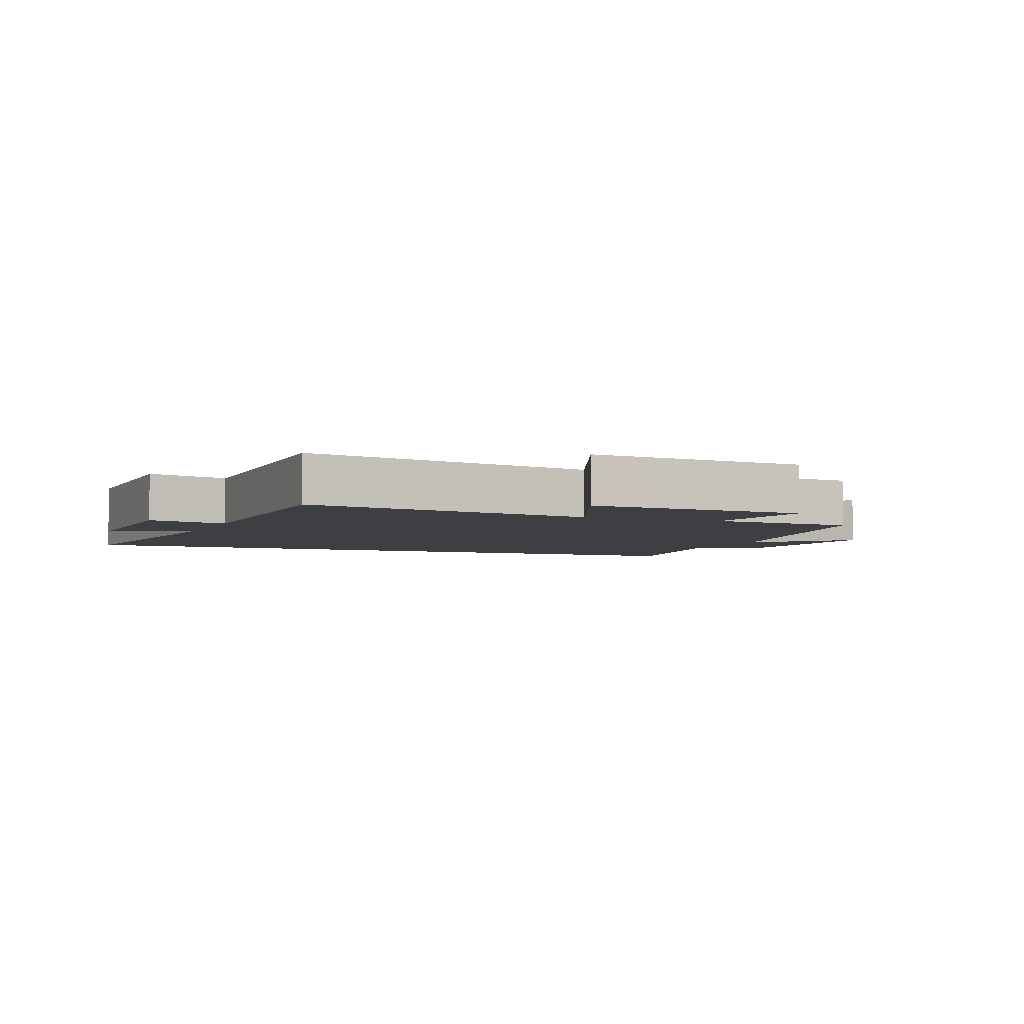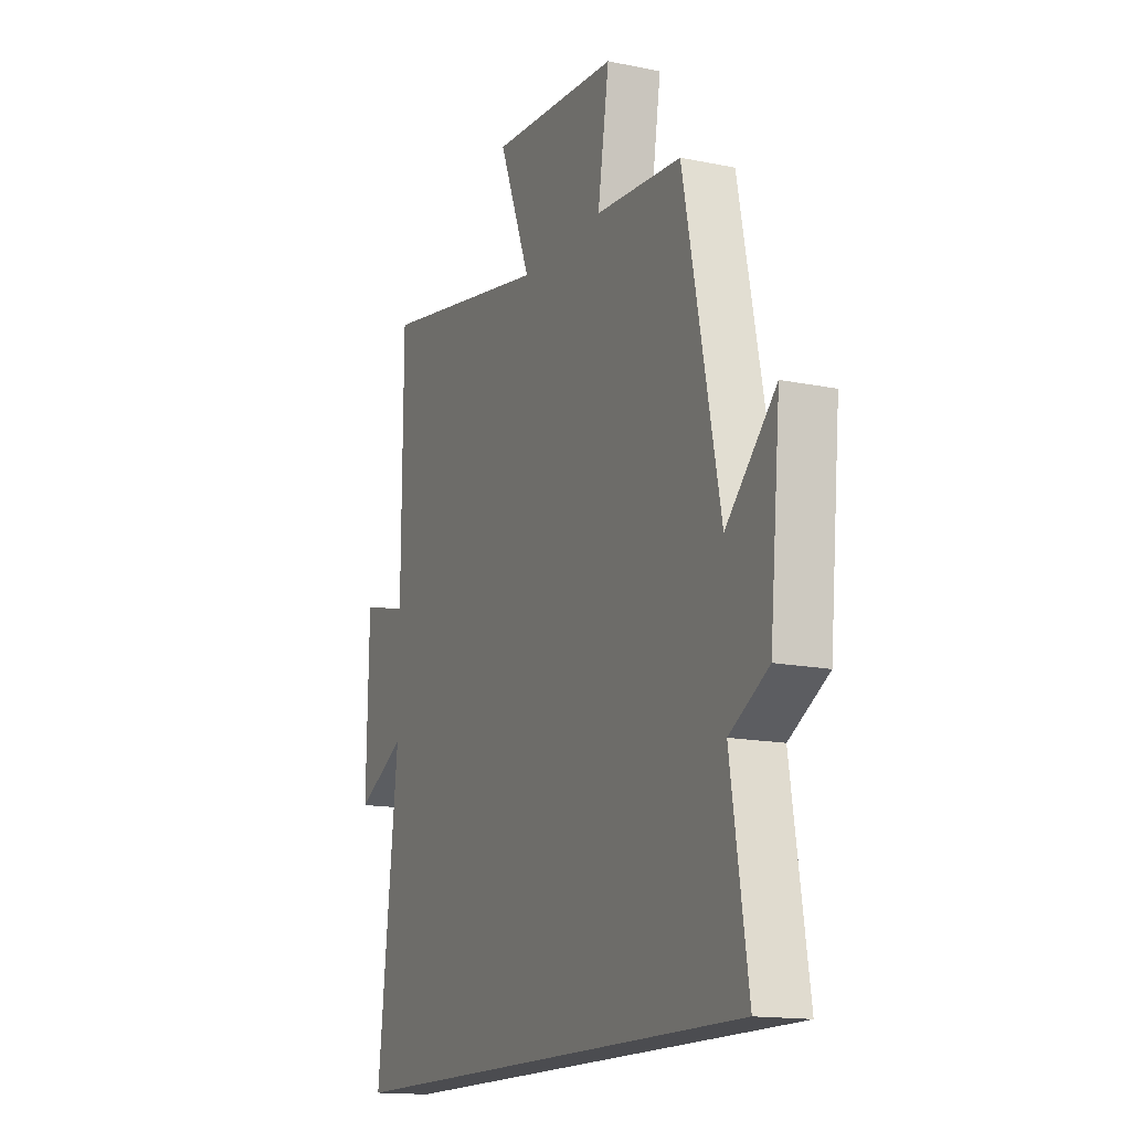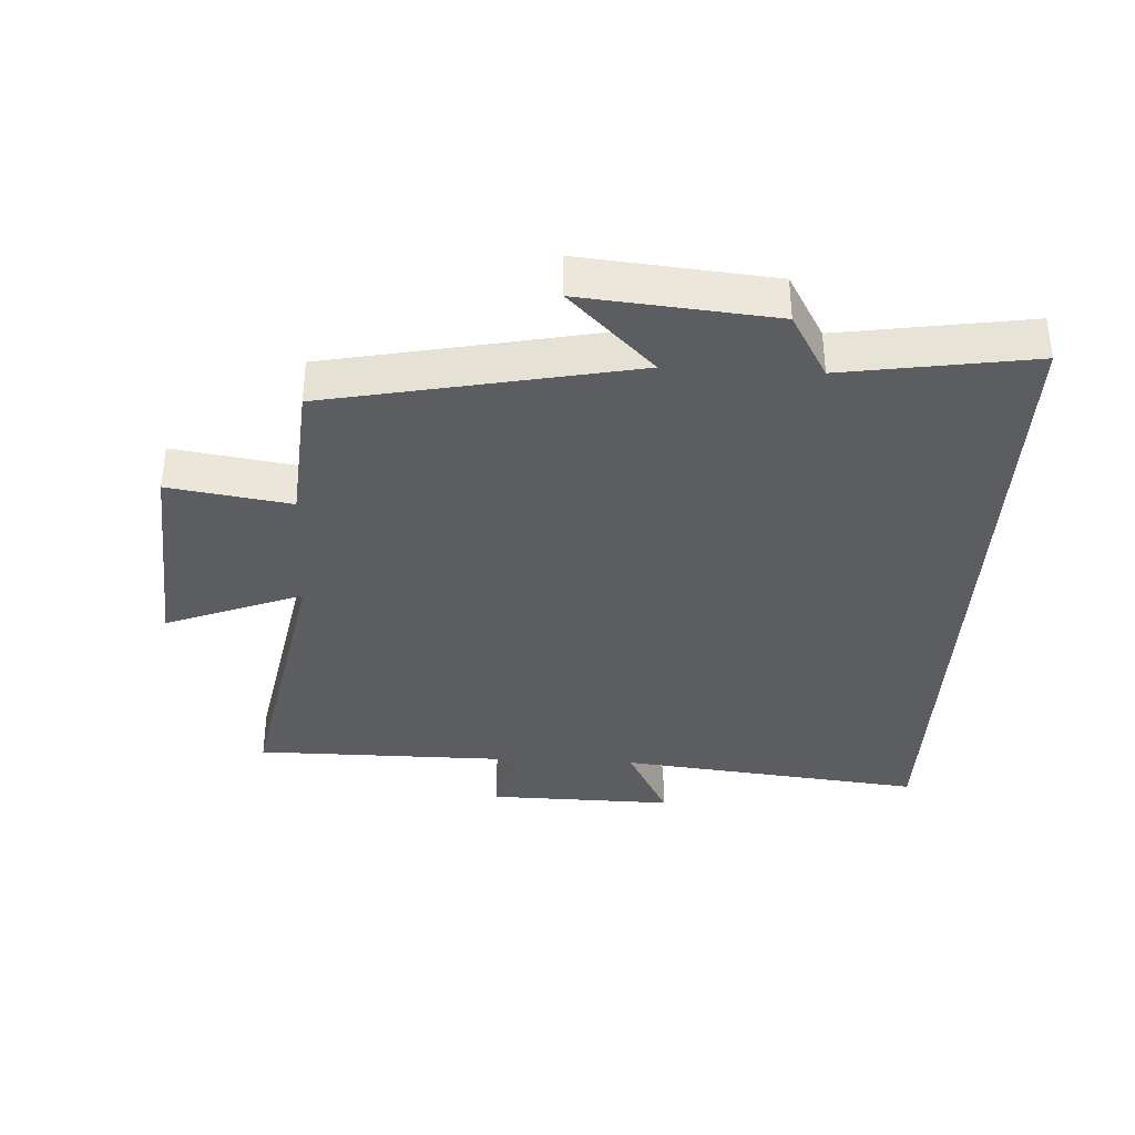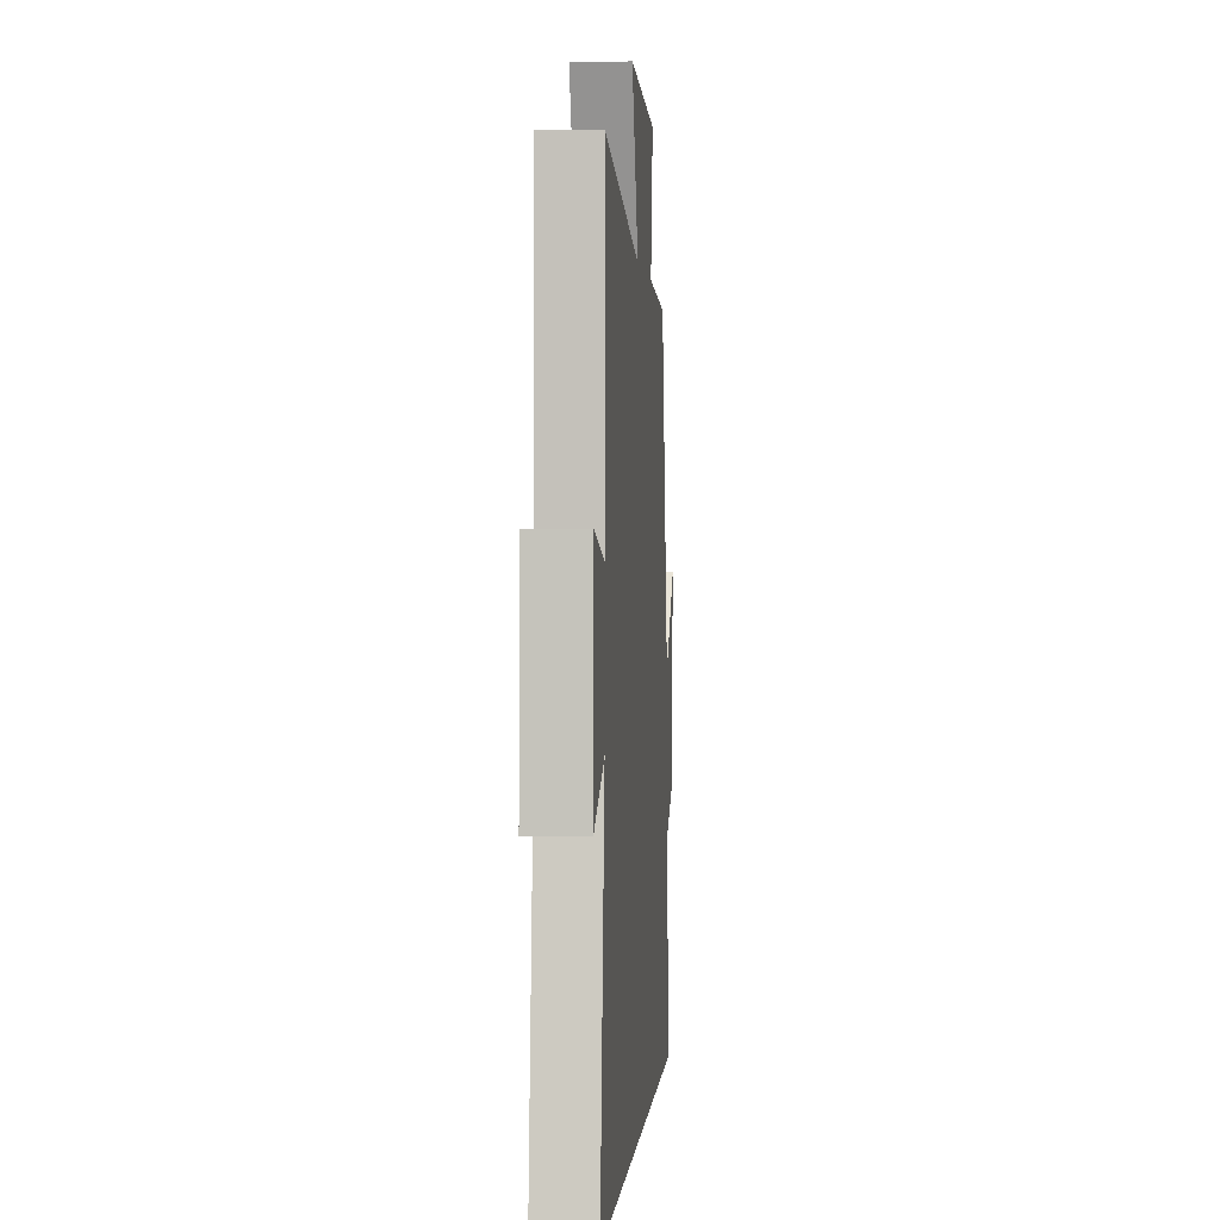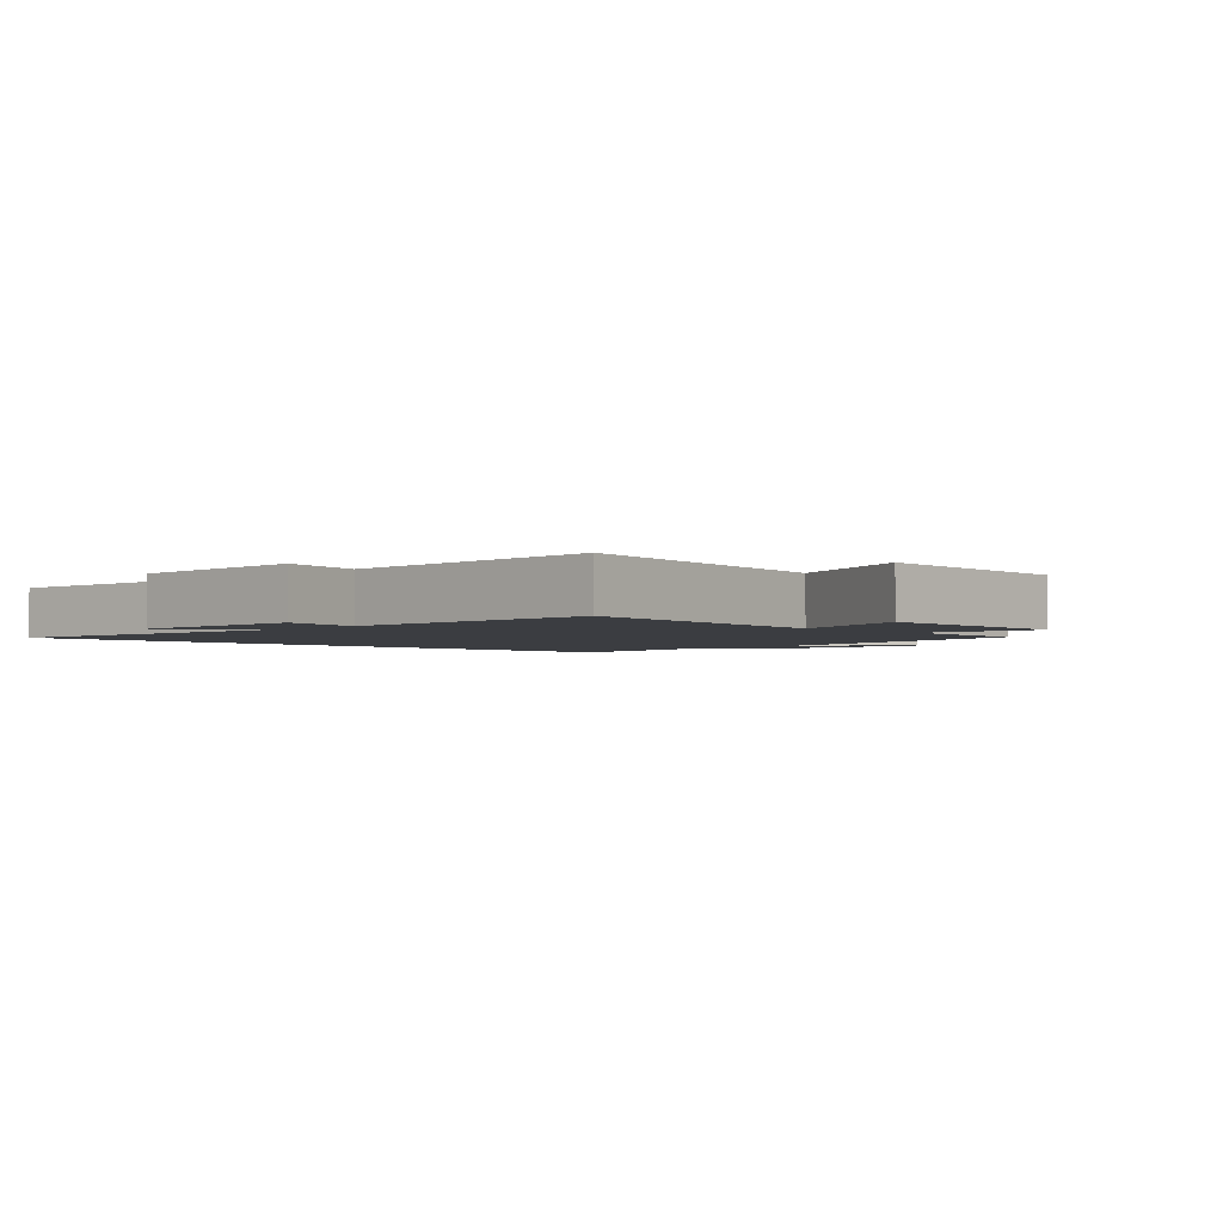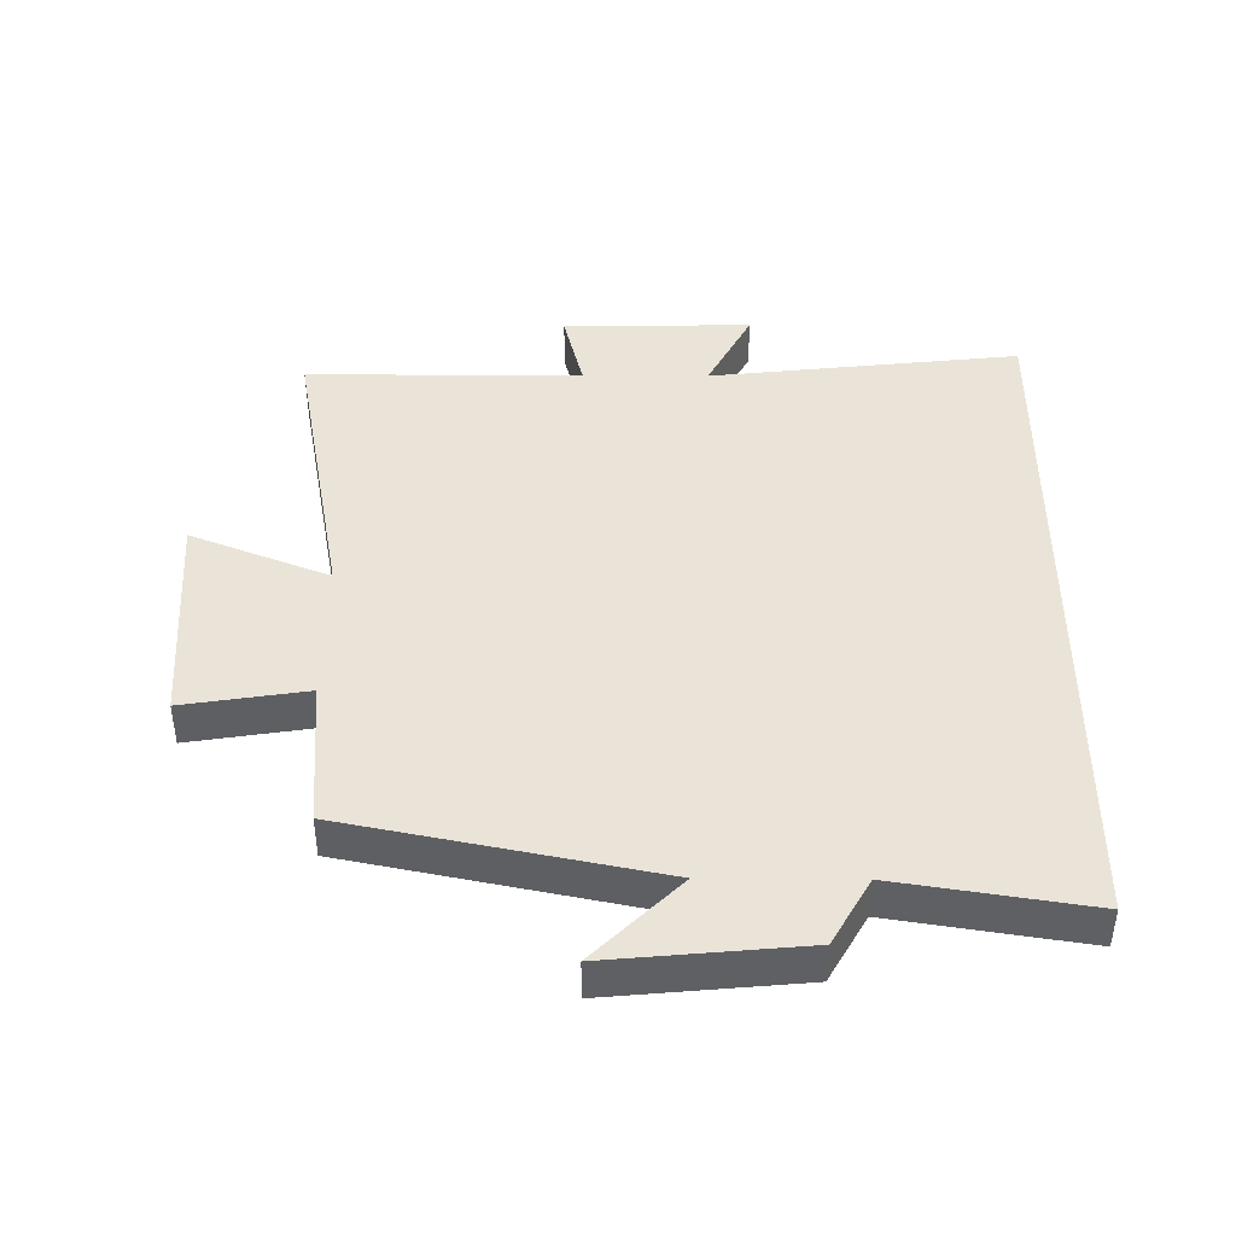
<metadata>
{"format":"obj","ext":"obj","renderer":"f3d","projection":"perspective","resolution":1024,"background":"white","views":[{"elev":-4.1,"azim":-21.9,"up":"+Y"},{"elev":-15.2,"azim":66.4,"up":"+Z"},{"elev":-36.0,"azim":87.0,"up":"+Y"},{"elev":1.2,"azim":-85.4,"up":"+Z"},{"elev":-2.5,"azim":-44.5,"up":"+Y"},{"elev":43.1,"azim":90.5,"up":"+Y"}]}
</metadata>
<code>
v 0.406 0.07 0.482
v 0.5 0.07 0.014
v 0.63 0.07 0.144
v 0.602 0.07 -0.15
v 0.5 0.07 -0.208
v 0.545 0.07 -0.5
v -0.554 0.07 -0.5
v -0.5 0.07 -0.026
v -0.63 0.07 -0.093
v -0.624 0.07 0.195
v -0.5 0.07 0.164
v -0.498 0.07 0.585
v -0.044 0.07 0.5
v -0.128 0.07 0.712
v 0.21 0.07 0.688
v 0.18 0.07 0.5
v 0.406 0 0.482
v 0.5 0 0.014
v 0.63 0 0.144
v 0.602 0 -0.15
v 0.5 0 -0.208
v 0.545 0 -0.5
v -0.554 0 -0.5
v -0.5 0 -0.026
v -0.63 0 -0.093
v -0.624 0 0.195
v -0.5 0 0.164
v -0.498 0 0.585
v -0.044 0 0.5
v -0.128 0 0.712
v 0.21 0 0.688
v 0.18 0 0.5
f 13 14 15 16
f 13 16 1 2
f 11 12 13 2
f 8 9 10 11
f 8 11 2
f 5 6 7 8
f 5 8 2
f 2 3 4 5
f 32 31 30 29
f 18 17 32 29
f 18 29 28 27
f 27 26 25 24
f 18 27 24
f 24 23 22 21
f 18 24 21
f 21 20 19 18
f 1 17 18 2
f 2 18 19 3
f 3 19 20 4
f 4 20 21 5
f 5 21 22 6
f 6 22 23 7
f 7 23 24 8
f 8 24 25 9
f 9 25 26 10
f 10 26 27 11
f 11 27 28 12
f 12 28 29 13
f 13 29 30 14
f 14 30 31 15
f 15 31 32 16
f 16 32 17 1

</code>
